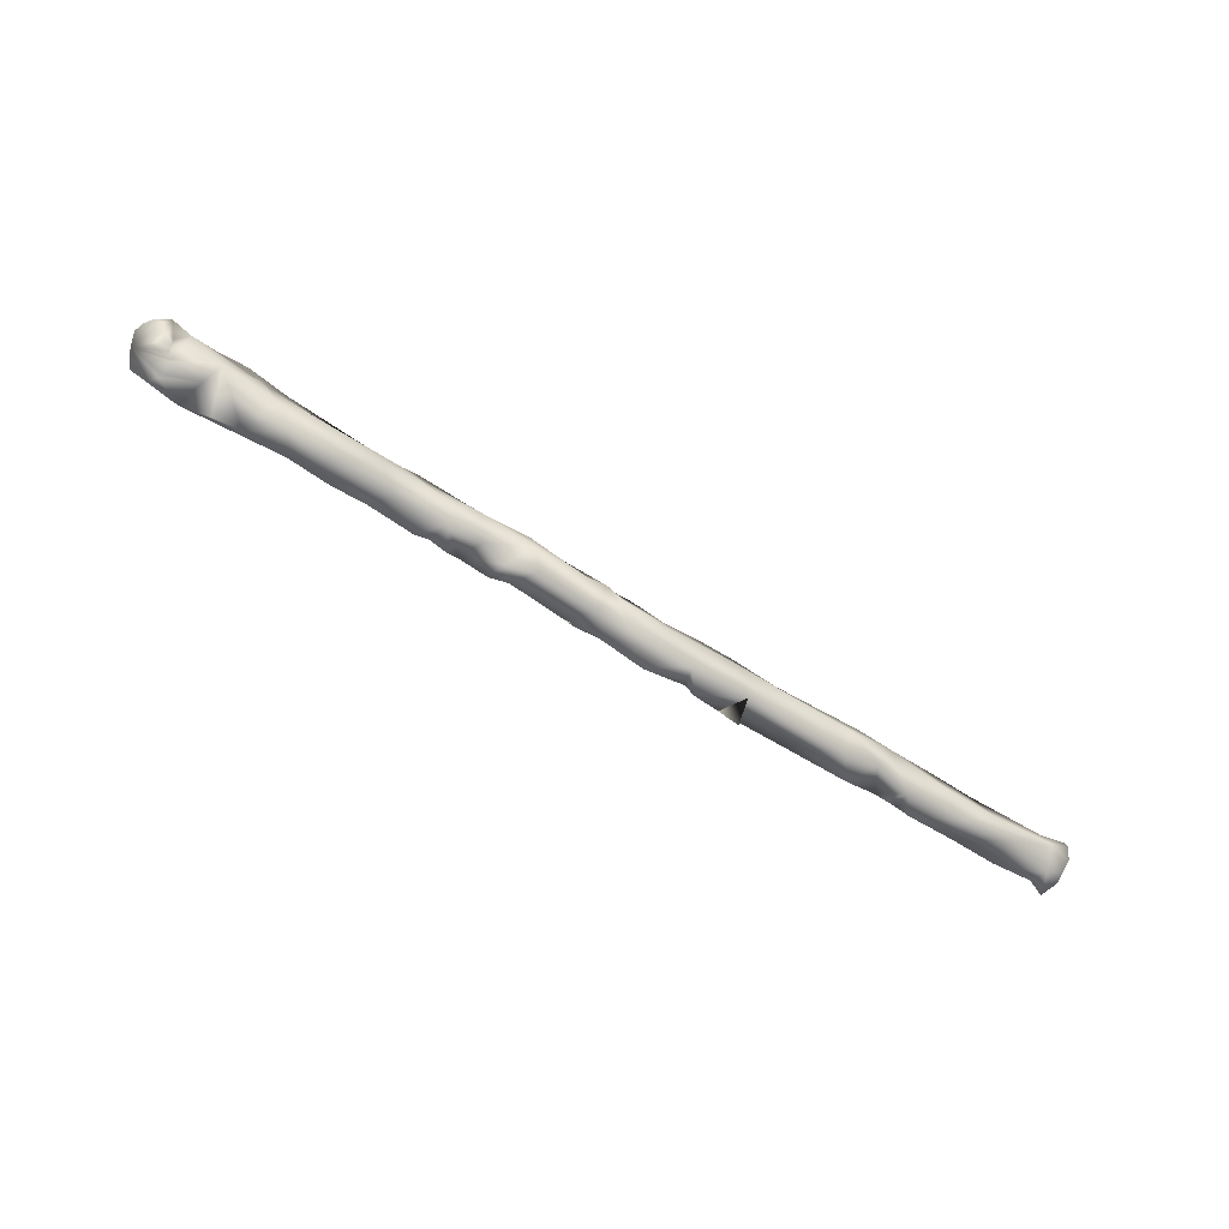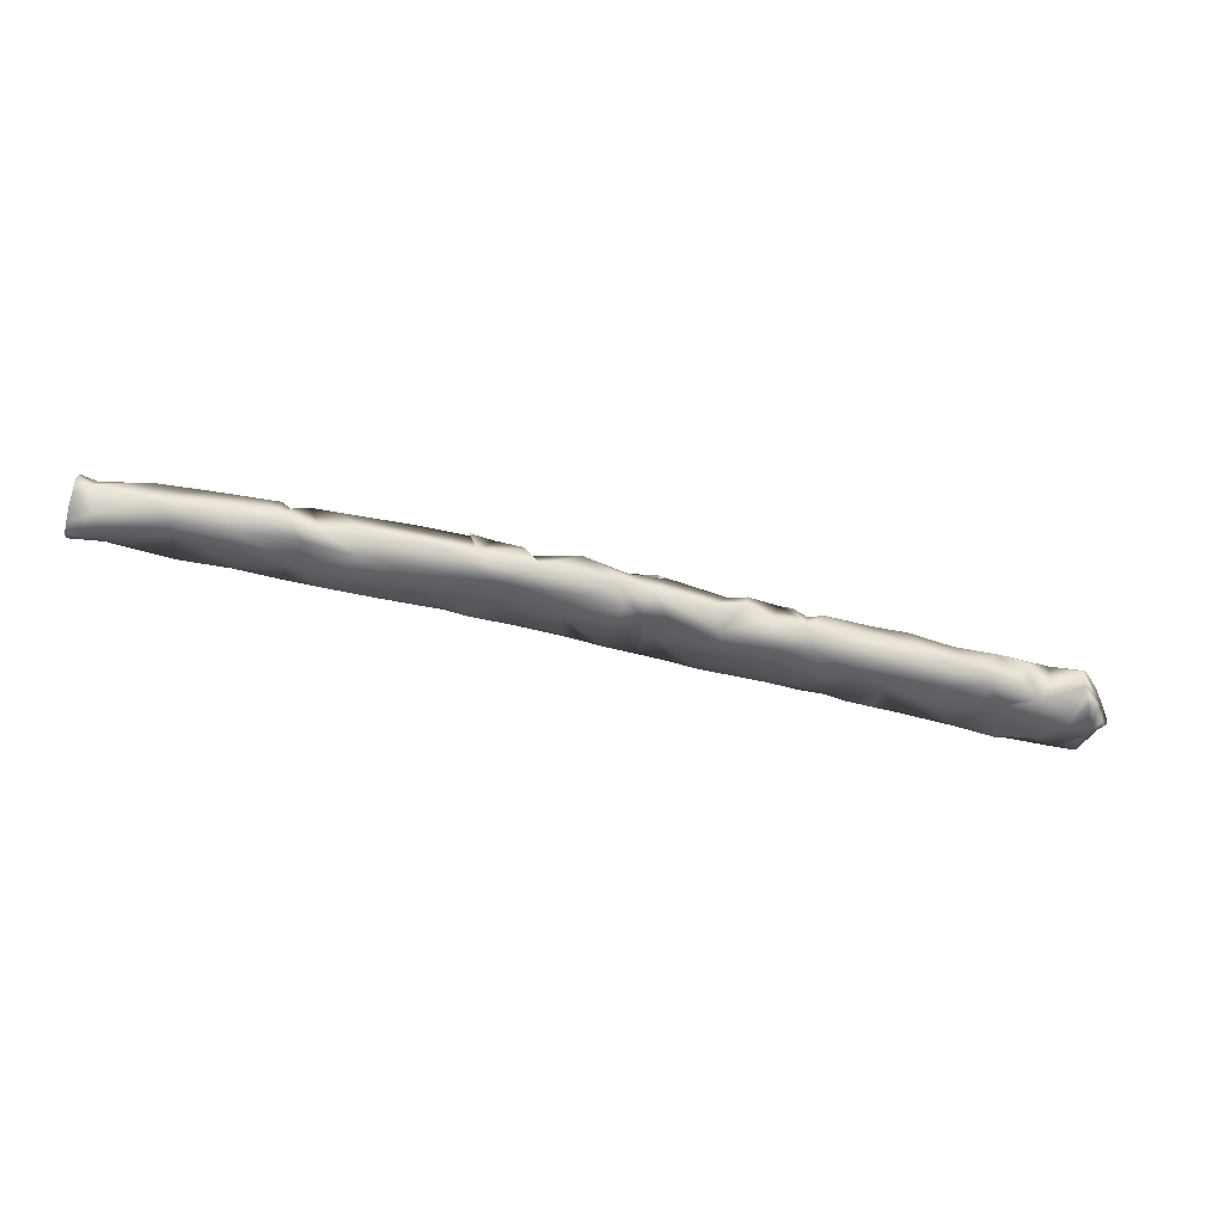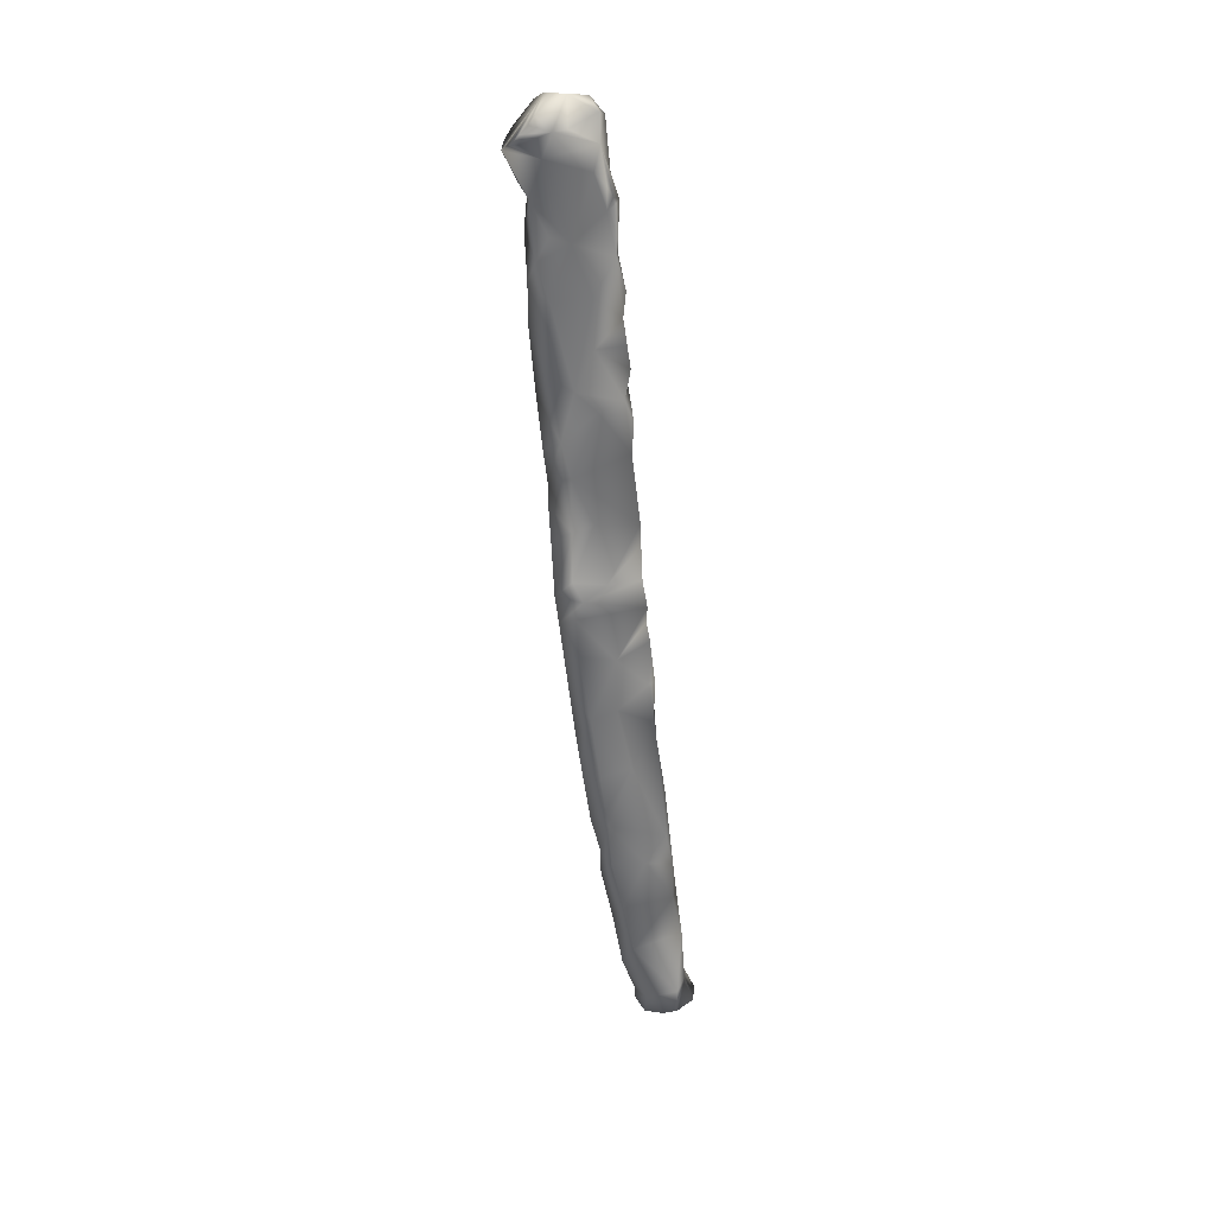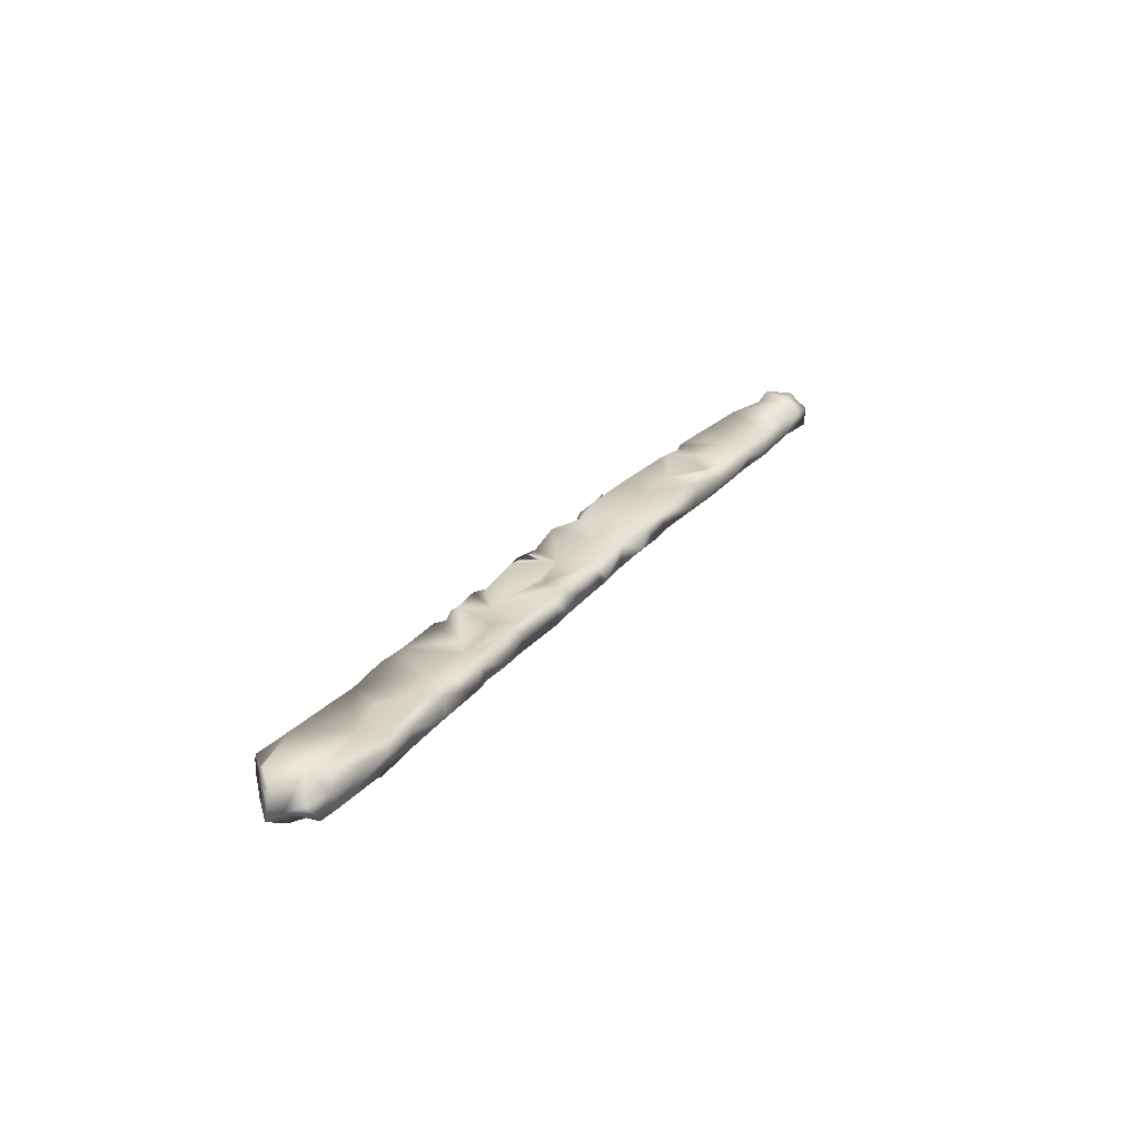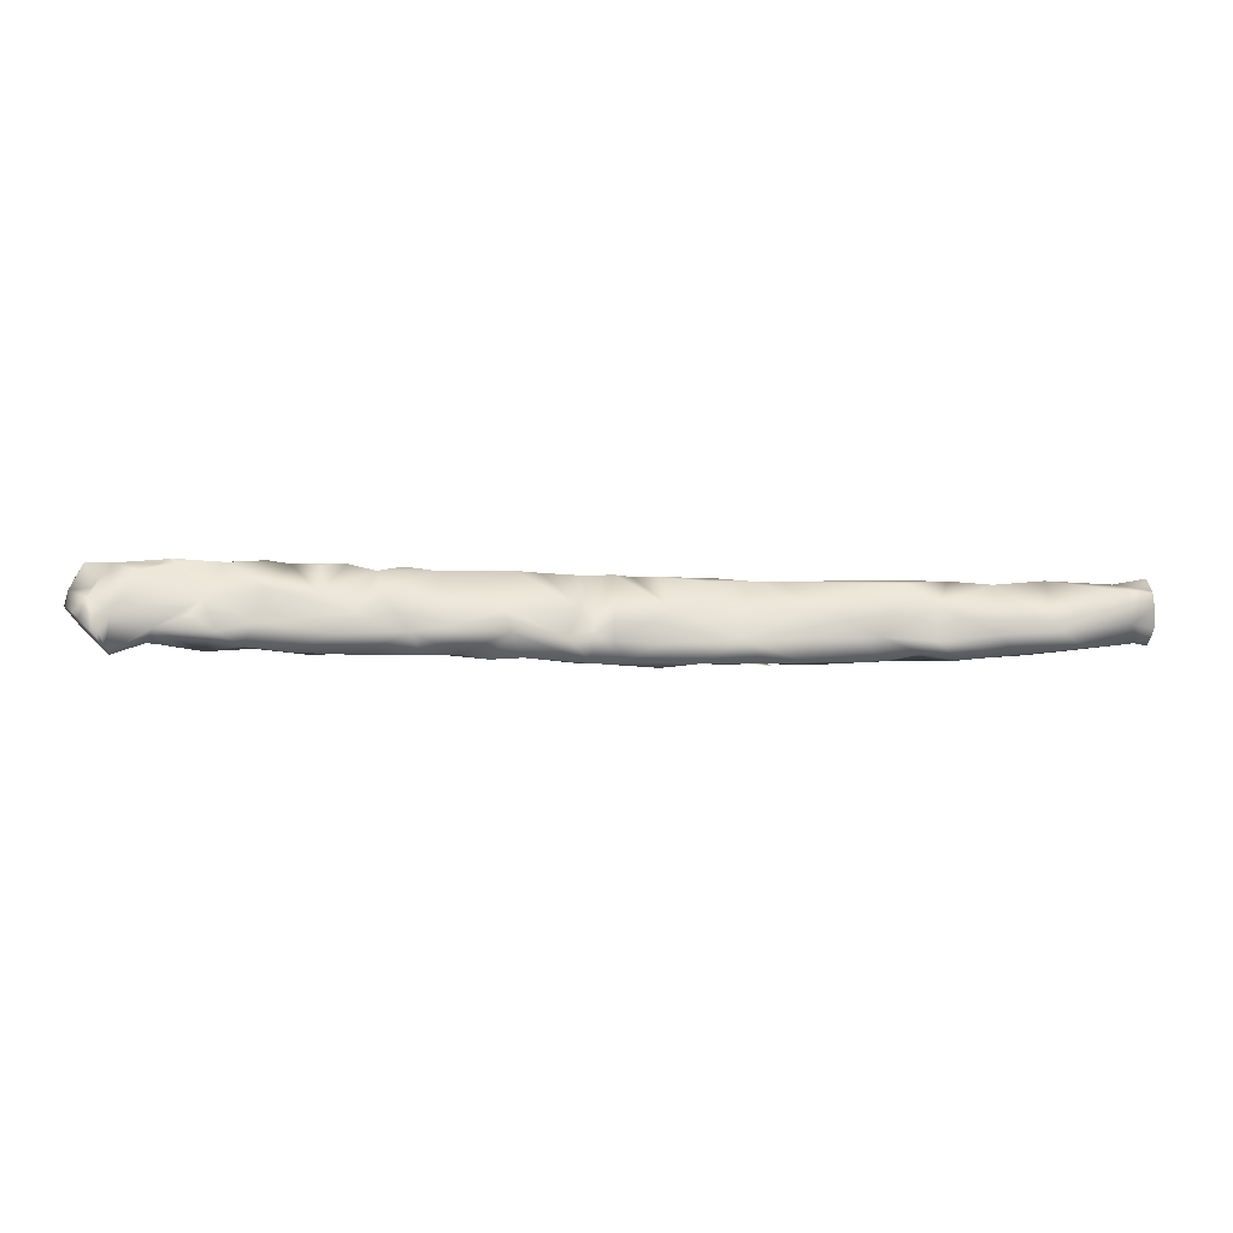
<metadata>
{"format":"obj","ext":"obj","renderer":"f3d","projection":"perspective","resolution":1024,"background":"white","views":[{"elev":-71.6,"azim":-31.0,"up":"+Z"},{"elev":-48.1,"azim":164.3,"up":"+Y"},{"elev":-57.8,"azim":-84.7,"up":"+Y"},{"elev":25.0,"azim":-61.2,"up":"+Y"},{"elev":-15.5,"azim":-3.8,"up":"+Z"}]}
</metadata>
<code>
o 15_HL_Femur_R_Visual_Textured_mesh_1.031
v -0.4728 0.005381 0.06036
v -0.5017 0.0107 0.05333
v -0.5938 0.009517 -0.003532
v 0.1387 -0.009873 -0.05769
v -0.4647 0.01655 0.01556
v -0.4512 0.01653 0.0495
v 0.4648 0.0259 -0.03744
v 0.5918 -0.009077 -0.03121
v -0.4948 -0.03569 -0.03294
v -0.5174 0.03128 -0.03203
v -0.05139 -0.01288 0.04795
v -0.5664 0.007077 0.05366
v 0.6544 0.0201 0.05451
v -0.3962 -0.01362 -0.04719
v 0.4325 -0.0077 0.0489
v 0.4103 0.004979 0.04692
v -0.2652 -0.02978 -0.008891
v -0.3094 -0.01753 0.01808
v -0.1597 0.007863 0.04615
v -0.4782 0.02233 -0.03937
v 0.1722 0.01289 0.04405
v 0.4854 -0.0117 0.04415
v 0.4949 0.009283 0.04908
v 0.03677 0.008005 -0.01634
v 0.3105 -0.00732 0.04756
v 0.3342 0.01726 0.03754
v -0.4419 0.0164 -0.04657
v -0.3847 0.01869 -0.04166
v 0.1168 0.007696 -0.01089
v -0.412 0.00726 0.05304
v 0.5498 -0.008131 0.05141
v -0.4009 0.01463 -0.001811
v 0.2476 0.0178 0.03682
v -0.3714 -0.008302 0.05856
v -0.2849 -0.0307 -0.03487
v -0.03046 0.009513 0.000189
v -0.00667 -0.02098 0.004114
v -0.09525 -0.03118 -0.002851
v 0.3793 -0.01396 0.04303
v 0.5925 0.02974 -0.02326
v -0.004508 -0.01366 0.04563
v 0.6604 0.03657 0.0342
v -0.3765 -0.0343 -0.02382
v -0.1557 0.005625 -0.000216
v -0.1443 -0.01205 -0.05214
v -0.1887 -0.0112 -0.05301
v 0.274 0.01508 -0.01456
v 0.659 0.008183 -0.01947
v 0.5322 0.02643 -0.03168
v 0.5624 0.01878 0.04499
v -0.1743 -0.01422 0.04775
v -0.08116 -0.01365 0.0497
v 0.1472 0.02032 -0.04239
v -0.566 0.02871 0.02317
v 0.6325 -0.004519 0.04938
v 0.5168 0.00049 -0.03815
v -0.5976 -0.01021 0.01695
v 0.6205 0.01928 0.04303
v -0.3088 -0.01287 0.05336
v -0.28 0.01876 -0.04641
v 0.4177 -0.02037 0.01401
v 0.008277 -0.03303 -0.02582
v 0.03291 -0.03074 -0.03755
v 0.2119 0.0179 0.0387
v -0.4402 -0.02894 0.005459
v -0.24 0.007829 0.01183
v 0.5038 0.01883 0.0382
v 0.4903 0.01862 0.007665
v 0.4176 0.01957 0.03483
v -0.07723 0.003783 -0.02474
v -0.315 0.009571 0.00728
v -0.4238 -0.03136 -0.03439
v 0.2329 -0.008212 0.04363
v 0.2655 -0.0181 0.009414
v 0.5629 -0.01994 -0.0135
v 0.1028 -0.01922 0.004771
v 0.1454 -0.01239 0.04138
v -0.2337 -0.02123 0.01452
v -0.5561 -0.03495 -0.03761
v -0.2121 -0.009934 0.05342
v 0.09076 0.0241 -0.05559
v -0.4172 -0.01849 0.05223
v -0.4726 -0.02659 0.04711
v 0.01627 0.01619 0.0407
v 0.3481 -0.02745 -0.02714
v 0.2578 -0.01094 -0.0543
v 0.3218 -0.02894 -0.0288
v 0.03881 0.01739 0.03763
v 0.203 0.01219 -0.01323
v 0.3871 0.01878 0.02427
v 0.4192 0.01205 -0.001543
v -0.2179 0.01034 -0.004511
v -0.01537 0.005137 -0.01472
v 0.6739 0.04023 -0.004486
v -0.5412 -0.04239 -0.01463
v 0.4445 0.000462 -0.04618
v 0.6492 -0.02061 -0.003904
v 0.1765 -0.019 -0.000754
v -0.07083 -0.01695 -0.05624
v -0.2784 -0.01031 0.05552
v 0.6486 -0.01432 0.03827
v 0.4105 0.02133 -0.04291
v 0.1808 -0.03078 -0.03326
v 0.1473 -0.004594 0.04836
v -0.2298 0.01638 0.03441
v 0.2016 -0.01236 0.04244
v -0.1147 0.004583 -0.02561
v -0.5409 0.02195 0.03972
v 0.4366 0.01633 -0.009788
v 0.0864 -0.007373 0.0473
v -0.5907 -3.2e-05 0.03954
v -0.2153 0.02291 -0.04402
v -0.09354 0.01717 -0.04481
v 0.1587 0.02307 -0.05024
v 0.1123 0.01643 0.03691
v -0.2558 -0.006159 -0.05357
v 0.3403 0.01702 -0.009293
v -0.3023 0.01325 0.03549
v -0.4532 -0.0379 -0.01669
v -0.3241 0.02039 -0.04714
v -0.1798 0.01764 0.03994
v -0.08714 -0.03172 -0.03004
v 0.008568 -0.01245 -0.0604
v 0.3009 0.02024 0.02341
v -0.07754 0.01425 0.04339
v 0.3961 -0.01367 -0.0425
v 0.08831 -0.02784 -0.03914
v -0.3723 -0.01854 0.02241
v 0.04618 -0.01449 -0.05915
v -0.5831 0.02695 -0.01795
v 0.4127 -0.02381 -0.02939
v -0.1183 0.02254 -0.04778
v -0.579 -0.02134 0.04834
v -0.003518 0.02193 -0.05236
v -0.546 -0.02481 0.04689
v 0.2694 -0.02937 -0.03022
v 0.03576 -0.01014 0.04821
v 0.4873 -0.02224 -0.02054
v 0.02945 0.0212 -0.0454
v -0.5668 -0.03032 0.01482
v 0.6515 0.02981 -0.007864
v -0.2438 -0.01652 0.04576
v -0.3407 -0.009932 -0.05243
v -0.1425 0.01557 0.03245
v -0.5699 -0.04389 -0.000486
v -0.3769 0.0175 0.03885
v -0.37 0.01088 0.01037
v -0.2618 0.01366 0.04901
v 0.3914 0.01745 0.03839
v 0.1952 0.02619 -0.04801
v -0.5165 -0.02746 0.03691
v -0.4957 -0.01595 0.04931
v 0.2248 0.02806 -0.04981
v 0.2147 -0.008532 -0.05625
v 0.4327 0.02505 -0.03237
v -0.04752 0.01616 0.03879
v 0.3507 -0.00664 -0.05064
v -0.5052 -0.009458 -0.04412
v -0.02018 0.02055 -0.05108
v -0.2034 -0.02912 -0.03027
v 0.05547 -0.01151 0.04543
v -0.198 0.02112 -0.03733
v -0.1102 -0.002739 -0.05538
v 0.3765 0.02574 -0.04133
v -0.1759 0.02194 -0.04533
v -0.02092 -0.03334 -0.03583
v -0.3425 0.01141 0.0497
v -0.1591 0.02137 -0.04501
v -0.3433 -0.01462 0.05271
v 0.4449 0.02296 -0.04134
v 0.359 0.02008 0.02453
v 0.2822 0.02496 -0.04768
v -0.484 -0.01854 0.05466
v 0.6753 0.04108 -0.002531
v -0.1585 -0.03361 -0.02336
v -0.4747 -0.02185 0.05412
v 0.6762 -0.01723 -0.007918
v 0.6761 -0.02157 0.03463
v 0.6762 -0.02428 0.01624
v 0.6753 0.04022 -0.004717
v 0.6756 0.004484 0.05859
v 0.6753 0.04095 -0.003265
v 0.6751 0.04369 0.03533
v 0.676 -0.00488 -0.01422
v 0.6753 0.04123 -0.002077
v 0.6761 -0.01976 0.03756
v 0.6758 0.01192 -0.02133
v 0.6753 0.03882 -0.005645
v 0.6752 0.035 0.04453
v 0.6754 0.02389 0.0605
v 0.6757 -0.002431 0.05846
v -0.5782 -0.04094 -0.02494
v -0.5474 0.001285 -0.05619
v -0.5457 -0.01628 -0.05761
v -0.5565 0.01947 -0.04744
v -0.5565 -0.03499 -0.04659
v -0.5942 0.009012 -0.009688
v -0.5826 0.02565 -0.02153
v -0.5492 -0.01985 -0.05414
v -0.595 -0.02612 -0.008415
v -0.5862 -0.03832 -0.01692
v -0.5461 -0.01838 -0.05718
v -0.5678 -0.03735 -0.03528
v -0.5495 0.007872 -0.05426
v -0.6008 -0.01119 -0.002847
v -0.5956 0.006081 -0.008247
v -0.5525 -0.02395 -0.05078
v -0.5841 0.02545 -0.01999
f 120 143 14
f 207 79 196
f 32 28 5
f 33 89 64
f 120 14 28
f 108 5 54
f 55 50 31
f 125 19 52
f 6 2 1
f 60 66 92
f 67 68 69
f 205 57 3 206
f 135 173 1
f 8 75 56
f 30 34 167
f 61 22 15
f 85 39 74
f 29 88 115
f 36 84 88
f 37 41 11
f 90 69 91
f 73 64 21
f 102 155 96
f 39 73 74
f 10 54 5
f 31 22 75
f 111 57 133
f 120 71 60
f 164 102 126
f 175 78 160
f 28 147 71
f 53 114 4
f 98 103 74
f 174 94 42 183
f 22 138 75
f 54 111 12
f 45 122 175
f 25 64 73
f 88 24 36
f 4 127 129
f 53 4 81
f 173 176 1
f 143 60 116
f 111 133 12
f 129 63 62
f 80 148 142
f 12 2 108
f 27 9 20
f 82 128 169
f 152 151 83
f 7 56 96
f 142 51 80
f 135 1 2
f 35 14 143
f 18 17 142
f 185 174 182 94
f 23 16 15
f 204 10 158 193
f 37 38 166
f 14 43 72
f 24 88 29
f 16 26 25
f 134 24 139
f 113 163 132
f 124 47 33
f 52 51 175
f 90 149 69
f 86 103 154
f 106 21 104
f 35 116 160
f 101 55 31
f 43 128 65
f 141 94 48
f 34 169 167
f 134 139 159
f 125 156 144
f 159 123 99
f 38 122 166
f 119 9 72
f 172 86 154
f 22 61 138
f 135 2 12
f 162 112 92
f 117 172 47
f 181 13 55 191
f 86 157 136
f 159 113 70
f 174 185 94
f 161 115 88
f 34 30 82
f 23 69 16
f 106 73 21
f 81 4 129
f 75 138 56
f 80 51 19
f 131 126 96
f 27 14 72
f 113 99 163
f 165 46 162
f 57 140 133
f 44 92 66
f 135 133 140
f 118 66 71
f 186 55 101 178
f 95 145 79
f 122 38 175
f 98 74 106
f 138 61 131
f 76 98 77
f 178 101 97 179
f 11 125 52
f 139 24 81
f 200 57 205
f 73 39 25
f 59 18 100
f 42 58 13
f 61 15 39
f 27 72 9
f 127 103 76
f 155 170 96
f 63 129 127
f 14 27 28
f 163 122 45
f 138 131 56
f 101 75 97
f 49 56 7
f 46 45 160
f 40 49 50
f 156 70 107
f 65 82 83
f 109 68 170
f 158 10 20
f 146 167 118
f 118 148 105
f 65 128 82
f 121 80 19
f 106 74 73
f 172 117 164
f 26 124 33
f 128 43 17
f 40 141 48
f 121 19 144
f 158 20 9
f 70 113 107
f 84 41 137
f 40 8 49
f 9 65 95
f 136 103 86
f 15 16 25
f 26 16 171
f 117 149 90 91
f 37 52 38
f 10 27 20
f 8 48 97
f 42 141 40
f 91 69 109
f 18 128 17
f 148 80 121
f 1 30 6
f 67 50 49
f 24 159 93
f 143 120 60
f 157 86 172
f 161 110 115
f 100 148 118
f 99 123 122
f 31 50 23
f 142 148 100
f 156 36 70
f 154 103 4
f 192 145 201
f 82 169 34
f 68 67 49
f 123 139 81
f 31 75 101
f 113 132 107
f 172 164 157
f 130 3 54
f 106 77 98
f 169 100 167
f 136 87 74
f 49 7 68
f 146 30 167
f 102 117 91
f 26 117 124
f 85 87 157
f 77 106 104
f 139 123 159
f 123 62 166
f 127 76 63
f 65 151 95
f 58 40 50
f 40 58 42
f 29 115 89
f 118 105 66
f 53 29 89
f 78 175 51
f 150 153 154
f 70 36 93
f 76 161 137
f 159 24 134
f 107 168 44
f 76 137 63
f 196 79 203
f 109 170 155
f 6 30 146
f 55 13 58
f 28 10 5
f 145 140 57
f 162 46 112
f 59 100 169
f 105 121 66
f 37 62 41
f 103 98 76
f 1 176 82
f 136 157 87
f 52 19 51
f 180 188 94
f 17 78 142
f 30 1 82
f 135 95 151
f 114 154 4
f 88 84 137
f 24 29 81
f 17 43 35
f 96 126 102
f 43 14 35
f 89 115 64
f 62 37 166
f 25 33 64
f 160 17 35
f 26 33 25
f 32 147 28
f 104 21 115
f 41 84 156
f 111 54 57
f 85 61 39
f 47 124 117
f 197 3 130 208
f 85 126 131
f 131 61 85
f 85 157 126
f 109 69 68
f 145 135 140
f 135 145 95
f 45 46 168
f 168 163 45
f 137 161 88
f 41 62 137
f 137 62 63
f 154 114 150
f 18 169 128
f 44 66 144
f 51 142 78
f 99 113 159
f 44 168 92
f 35 143 116
f 40 48 8
f 11 156 125
f 146 147 32
f 44 144 107
f 160 116 46
f 132 168 107
f 152 135 151
f 116 60 112
f 87 85 74
f 22 31 23
f 176 83 82
f 160 78 17
f 52 175 38
f 103 136 74
f 18 142 100
f 126 157 164
f 131 96 56
f 97 75 8
f 7 96 170
f 199 95 79 207
f 112 46 116
f 165 168 46
f 168 132 163
f 168 165 162
f 193 158 194
f 65 72 43
f 123 81 129
f 110 76 77
f 110 77 104
f 129 62 123
f 171 16 149
f 117 171 149
f 156 84 36
f 167 100 118
f 104 115 110
f 187 184 48
f 163 99 122
f 76 110 161
f 115 21 64
f 159 70 93
f 16 69 149
f 150 89 47 172 154 153
f 36 24 93
f 146 118 71
f 10 130 54
f 12 108 54
f 173 152 83
f 122 123 166
f 65 9 119
f 56 49 8
f 11 52 37
f 183 42 189
f 6 32 5
f 107 144 156
f 28 27 10
f 81 29 53
f 150 114 53
f 121 105 148
f 83 151 65
f 173 83 176
f 175 160 45
f 156 11 41
f 152 173 135
f 66 121 144
f 179 189 186
f 50 67 23
f 92 168 162
f 25 39 15
f 117 102 164
f 146 32 6
f 6 108 2
f 169 18 59
f 42 94 141
f 71 147 146
f 57 54 3
f 89 150 53
f 155 102 109
f 133 135 12
f 47 89 33
f 120 28 71
f 127 4 103
f 65 119 72
f 60 71 66
f 171 117 26
f 91 109 102
f 125 144 19
f 6 5 108
f 170 68 7
f 112 60 92
f 23 15 22
f 58 50 55
f 69 23 67
f 42 13 190 189
f 48 94 188 187
f 55 186 191
f 13 181 190
f 94 182 180
f 97 48 184 177
f 97 177 179
f 57 200 201 145
f 95 199 202 9
f 130 198 208
f 3 197 206
f 10 195 198 130
f 10 204 195
f 9 202 194 158
f 145 192 203 79
f 206 197 208 198 195 204 193 194 202 199 207 196 203 192 201 200 205
f 177 184 179
f 184 187 188
f 179 184 189
f 188 180 182
f 174 188 182
f 174 183 189
f 189 190 181
f 181 191 186
f 186 178 179
f 174 184 188
f 174 189 184
f 189 181 186

</code>
